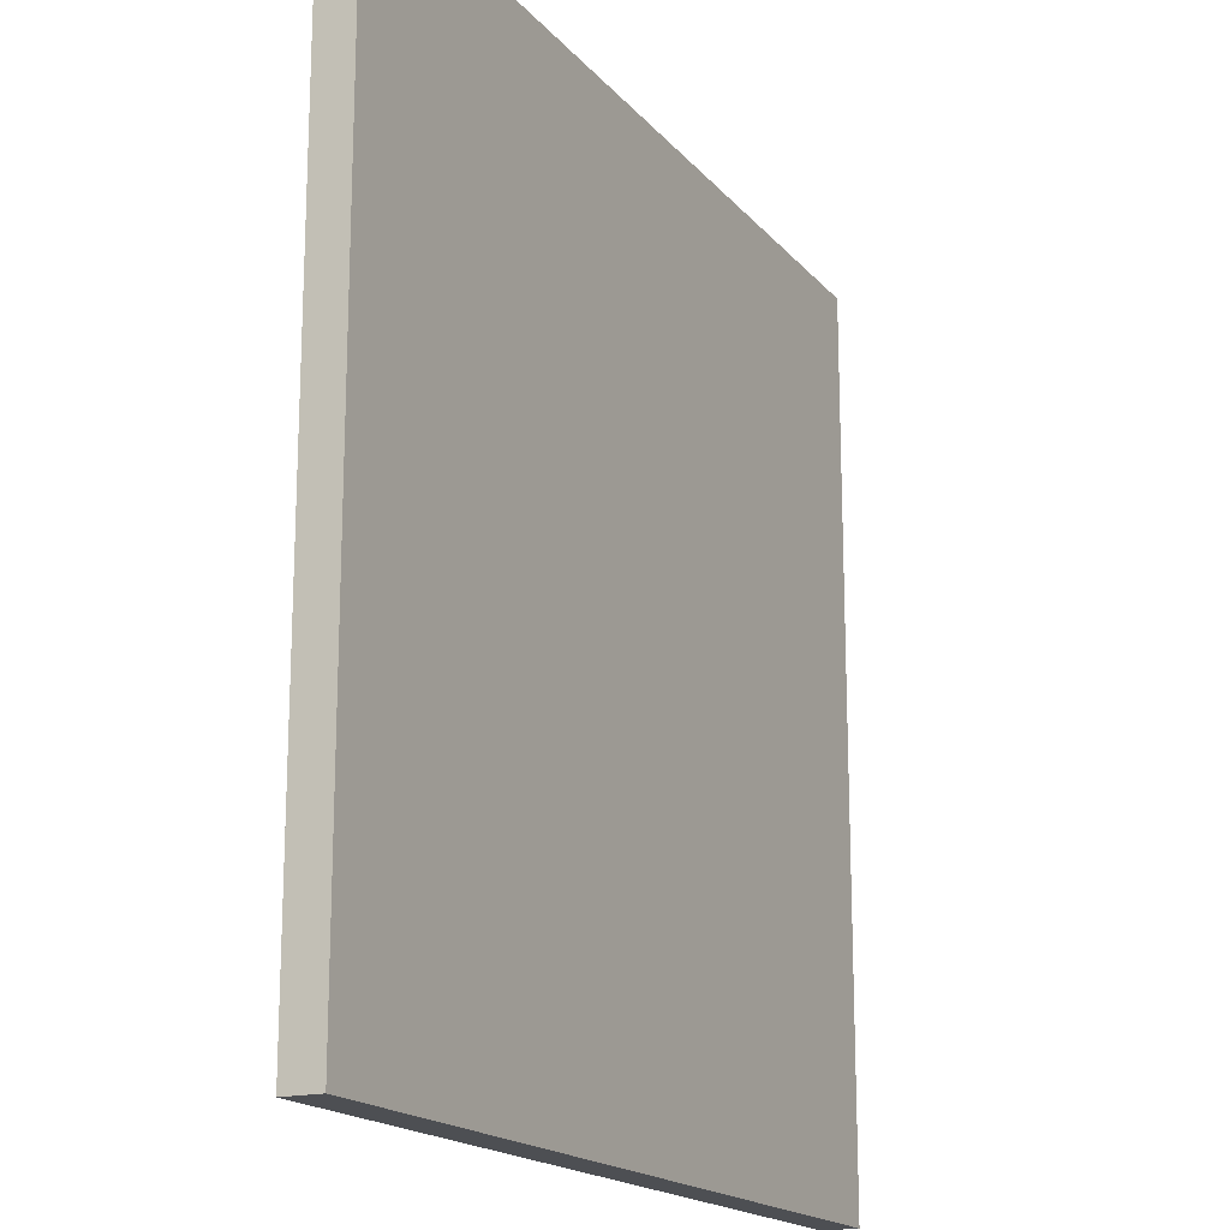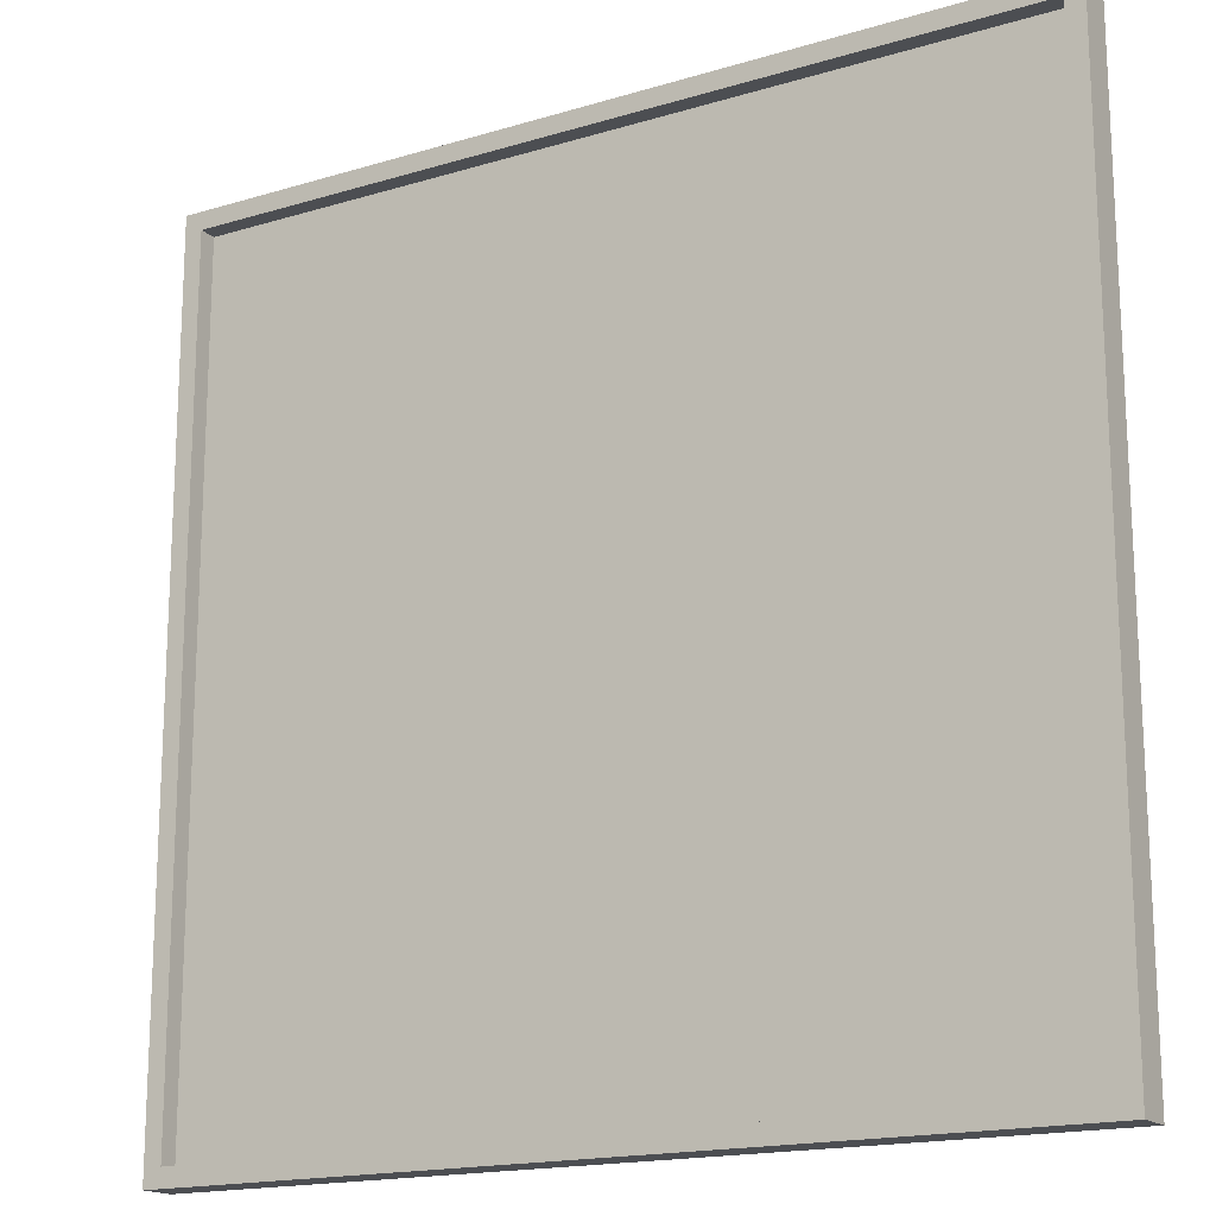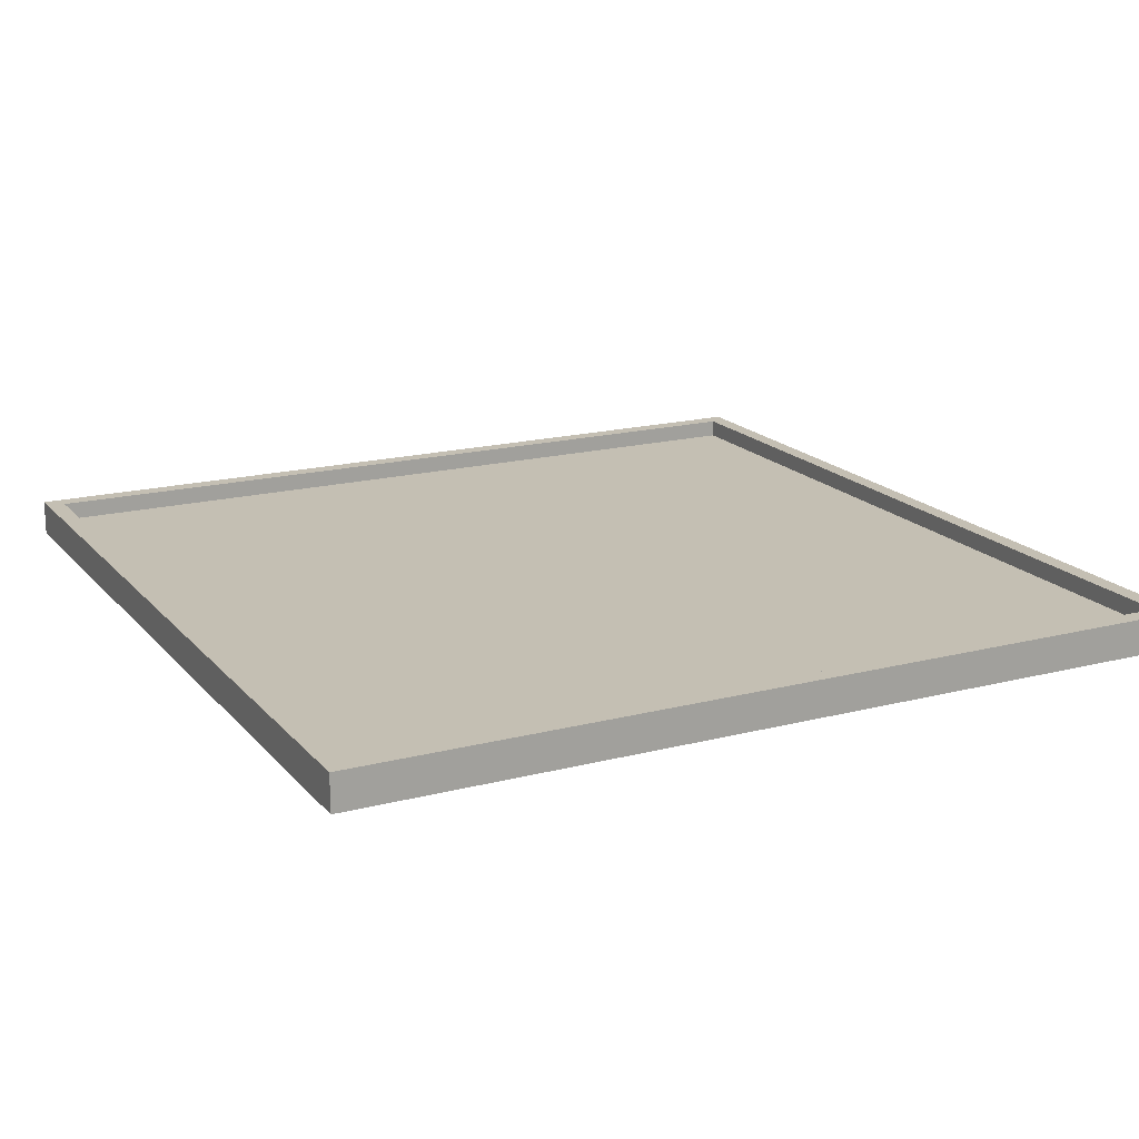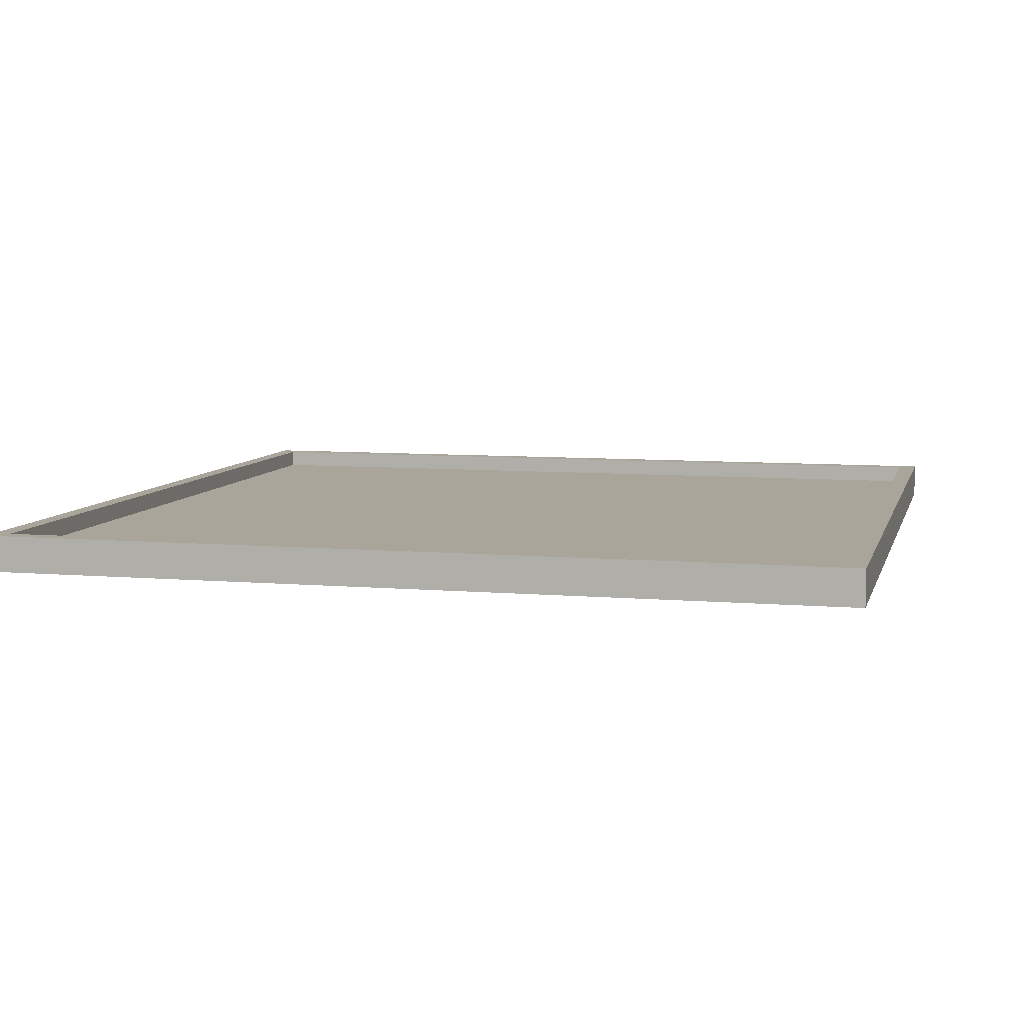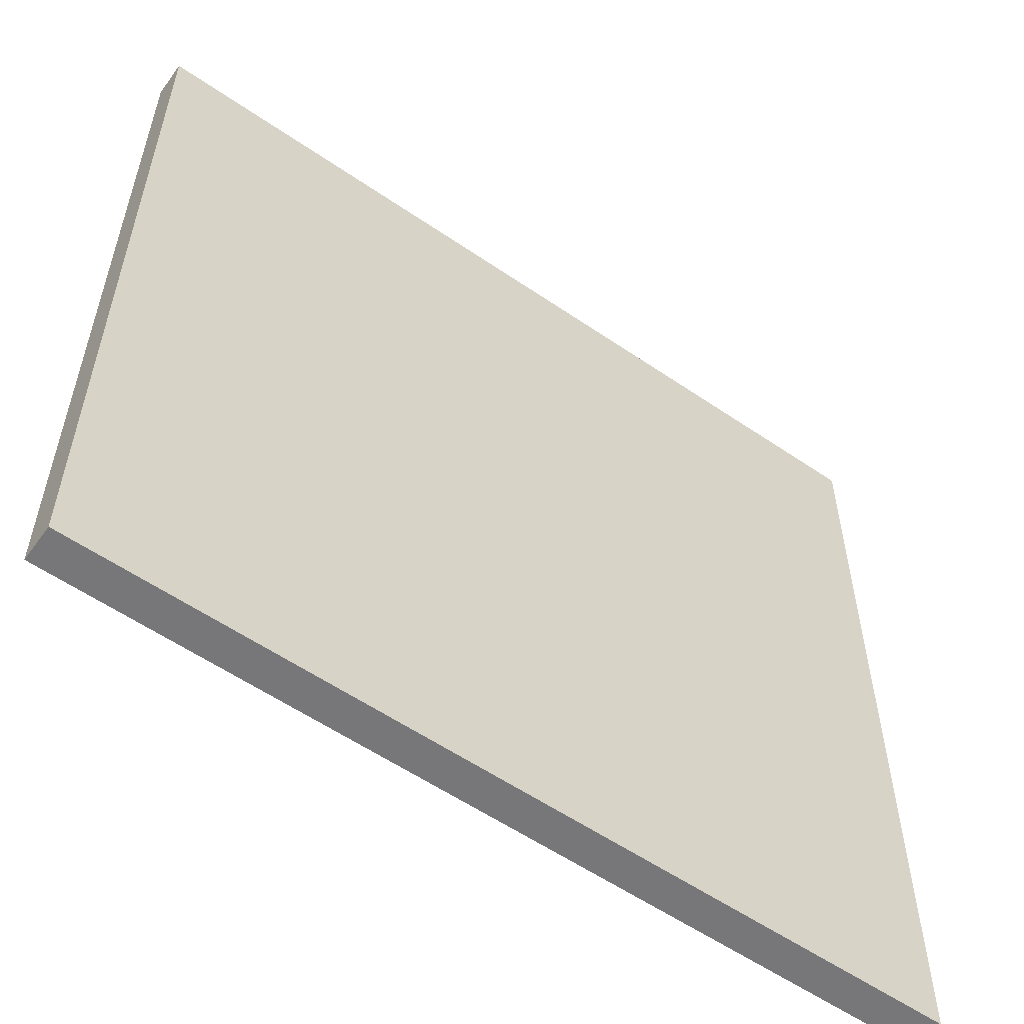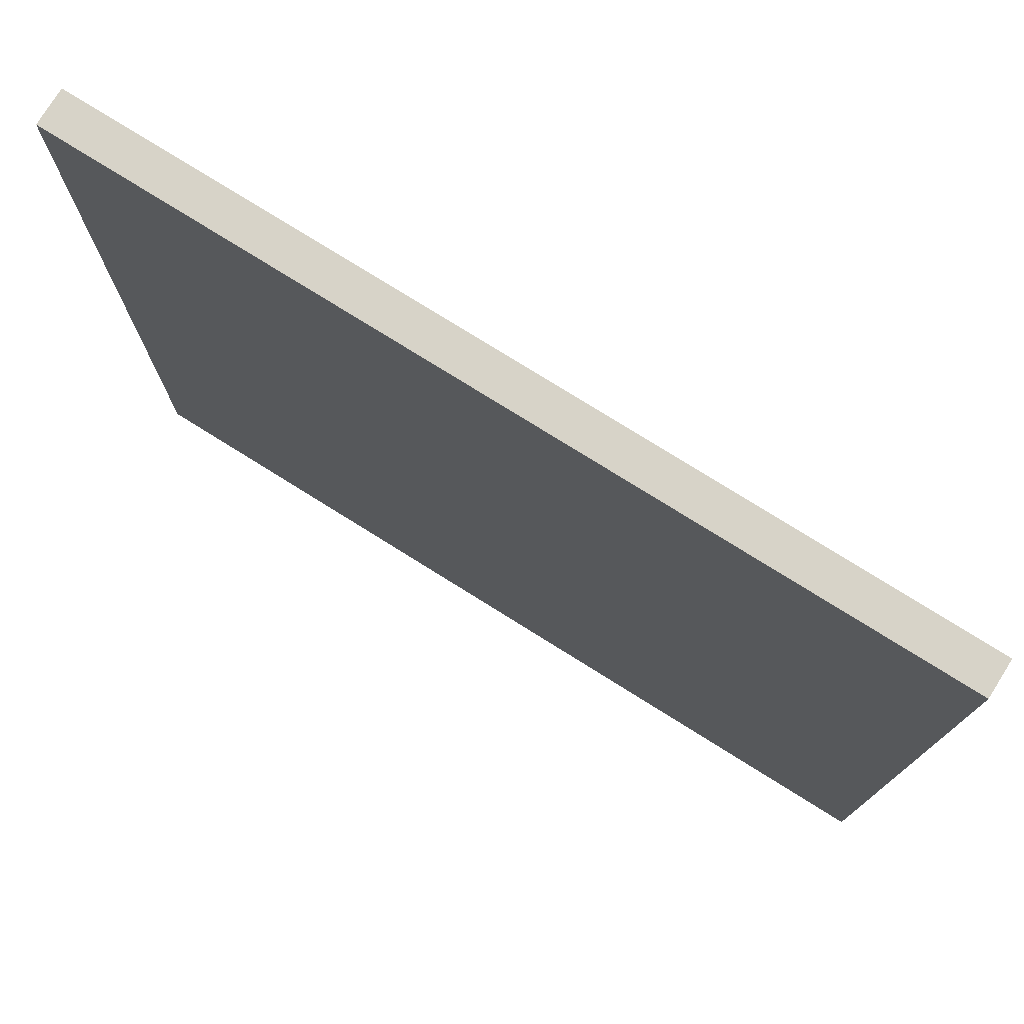
<metadata>
{"format":"obj","ext":"obj","renderer":"f3d","projection":"perspective","resolution":1024,"background":"white","views":[{"elev":-17.5,"azim":-63.4,"up":"+Z"},{"elev":-17.0,"azim":-148.8,"up":"+Z"},{"elev":17.7,"azim":-117.0,"up":"+Y"},{"elev":7.5,"azim":-76.2,"up":"+Y"},{"elev":-57.2,"azim":-35.5,"up":"+Z"},{"elev":76.9,"azim":32.0,"up":"+Z"}]}
</metadata>
<code>
o
v 7.2 0 -59.9
v 7.2 0 -55.1
v 7.2 0.1 -59.9
v 7.2 0.1 -55.1
v 7.2 0.2 -59.9
v 7.2 0.2 -55.1
v 11.9 0.1 -59.8
v 11.9 0.1 -55.2
v 11.9 0.2 -59.8
v 11.9 0.2 -55.2
v 7.3 0.1 -59.8
v 7.3 0.1 -55.2
v 7.3 0.2 -59.8
v 7.3 0.2 -55.2
v 12 0 -59.9
v 12 0 -55.1
v 12 0.1 -59.9
v 12 0.1 -55.1
v 12 0.2 -59.9
v 12 0.2 -55.1
v 7.2 0 -59.9
v 7.2 0.1 -59.9
v 7.2 0.2 -59.9
v 12 0 -59.9
v 12 0.1 -59.9
v 12 0.2 -59.9
v 7.3 0.1 -55.2
v 7.3 0.2 -55.2
v 11.9 0.1 -55.2
v 11.9 0.2 -55.2
v 7.3 0.1 -59.8
v 7.3 0.2 -59.8
v 11.9 0.1 -59.8
v 11.9 0.2 -59.8
v 7.2 0 -55.1
v 7.2 0.1 -55.1
v 7.2 0.2 -55.1
v 12 0 -55.1
v 12 0.1 -55.1
v 12 0.2 -55.1
v 7.2 0 -59.9
v 12 0 -59.9
v 7.2 0 -55.1
v 12 0 -55.1
v 7.3 0.1 -59.8
v 11.9 0.1 -59.8
v 7.3 0.1 -55.2
v 11.9 0.1 -55.2
v 7.2 0.2 -59.9
v 12 0.2 -59.9
v 7.3 0.2 -59.8
v 11.9 0.2 -59.8
v 7.3 0.2 -55.2
v 11.9 0.2 -55.2
v 7.2 0.2 -55.1
v 12 0.2 -55.1
f 1 2 3
f 3 2 4
f 3 4 5
f 5 4 6
f 7 8 9
f 9 8 10
f 13 12 11
f 14 12 13
f 17 16 15
f 18 16 17
f 19 18 17
f 20 18 19
f 21 22 24
f 22 23 25
f 24 22 25
f 25 23 26
f 27 28 29
f 29 28 30
f 33 32 31
f 34 32 33
f 38 36 35
f 39 37 36
f 39 36 38
f 40 37 39
f 41 42 43
f 43 42 44
f 47 46 45
f 48 46 47
f 51 50 49
f 52 50 51
f 53 51 49
f 54 50 52
f 55 53 49
f 55 54 53
f 56 50 54
f 56 54 55

</code>
